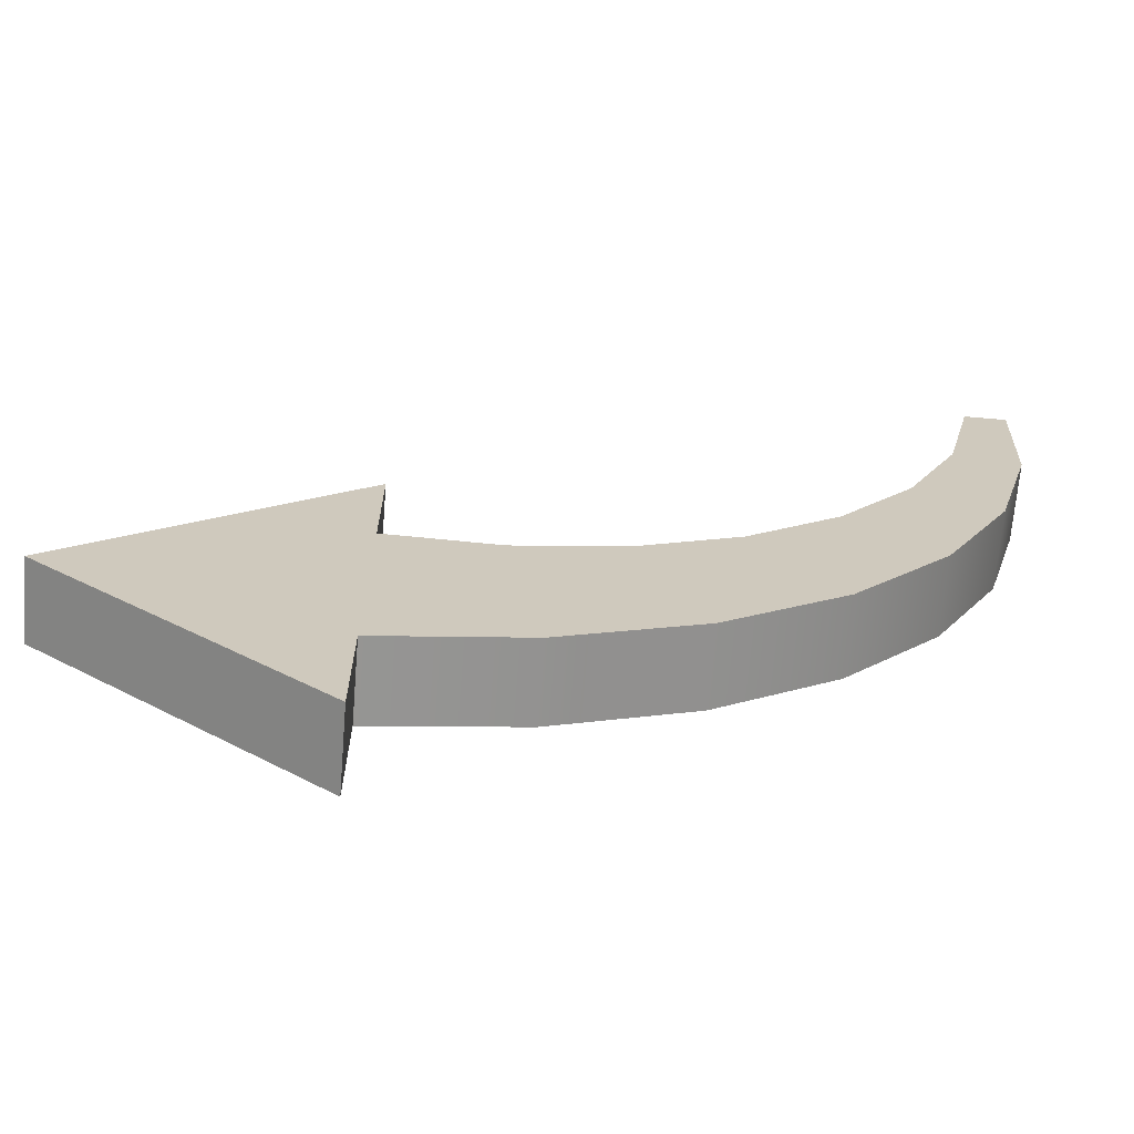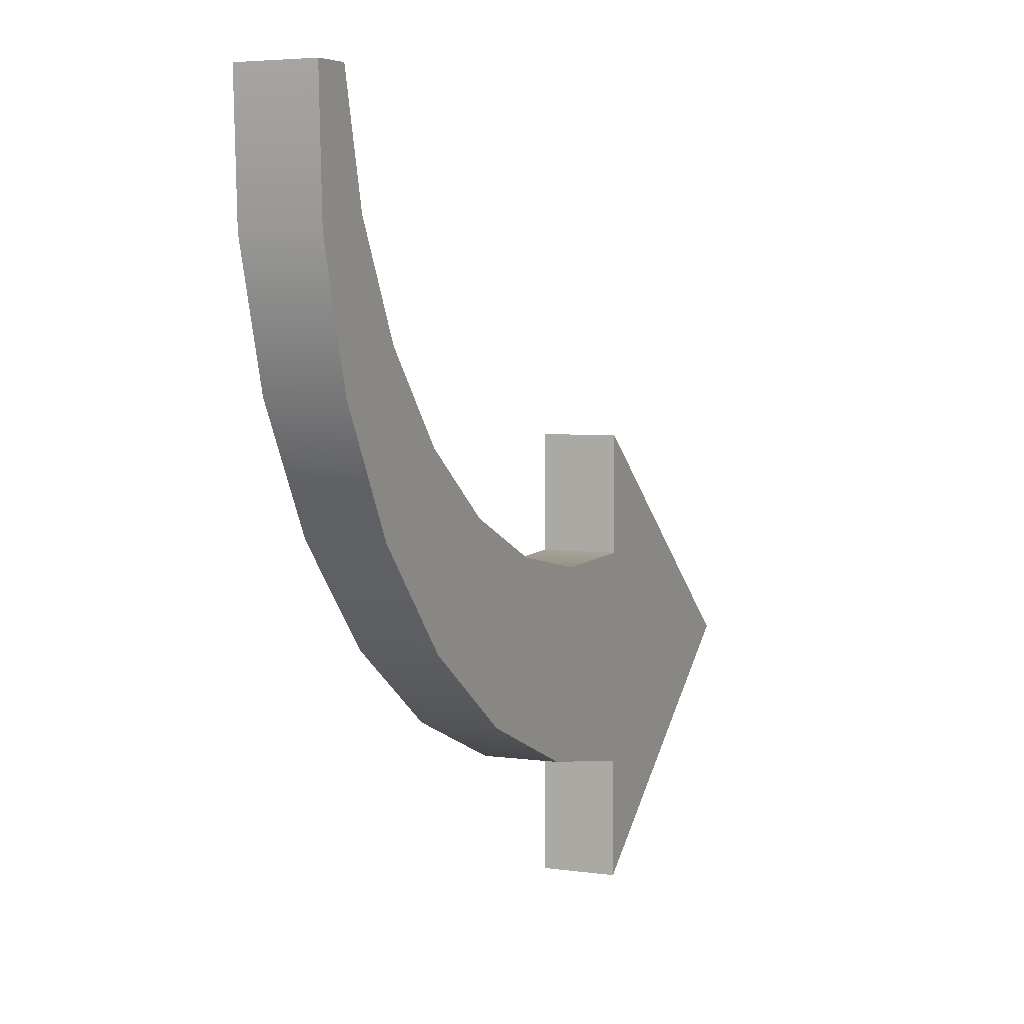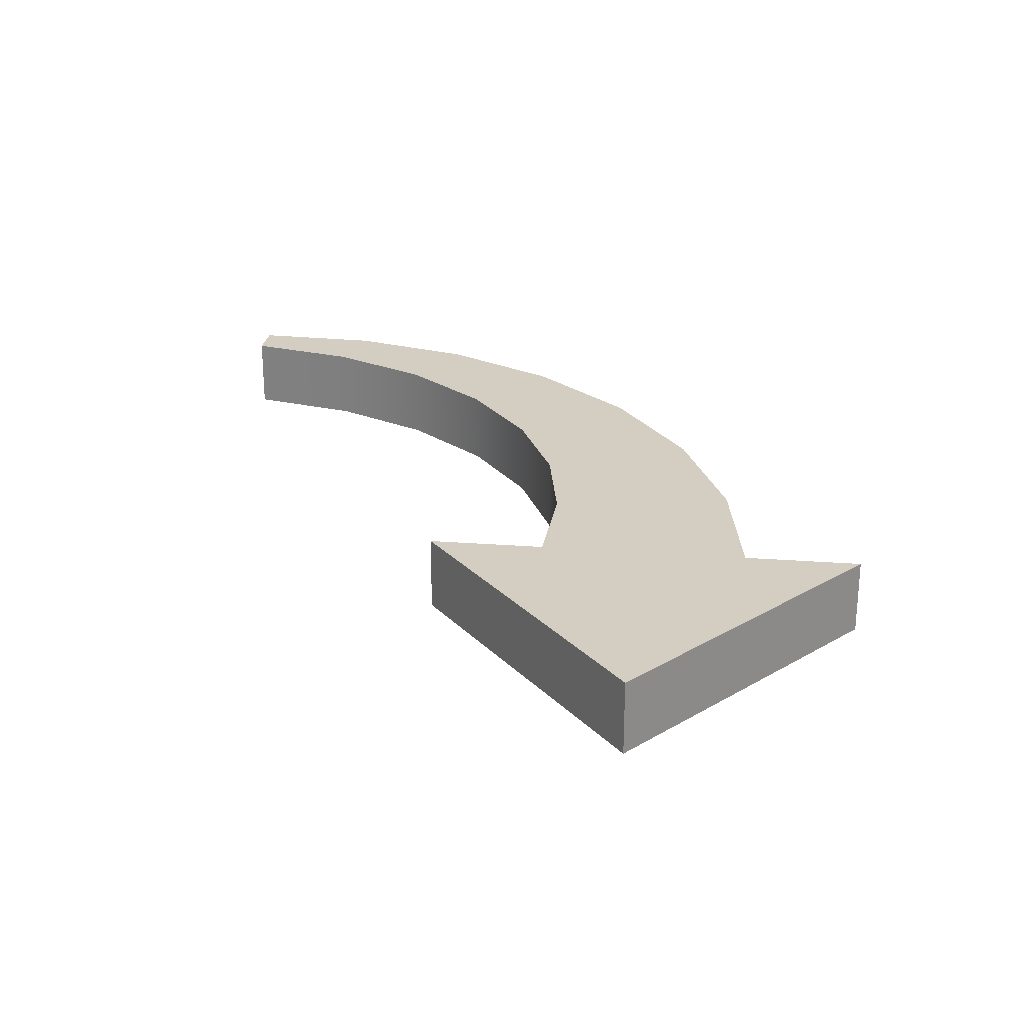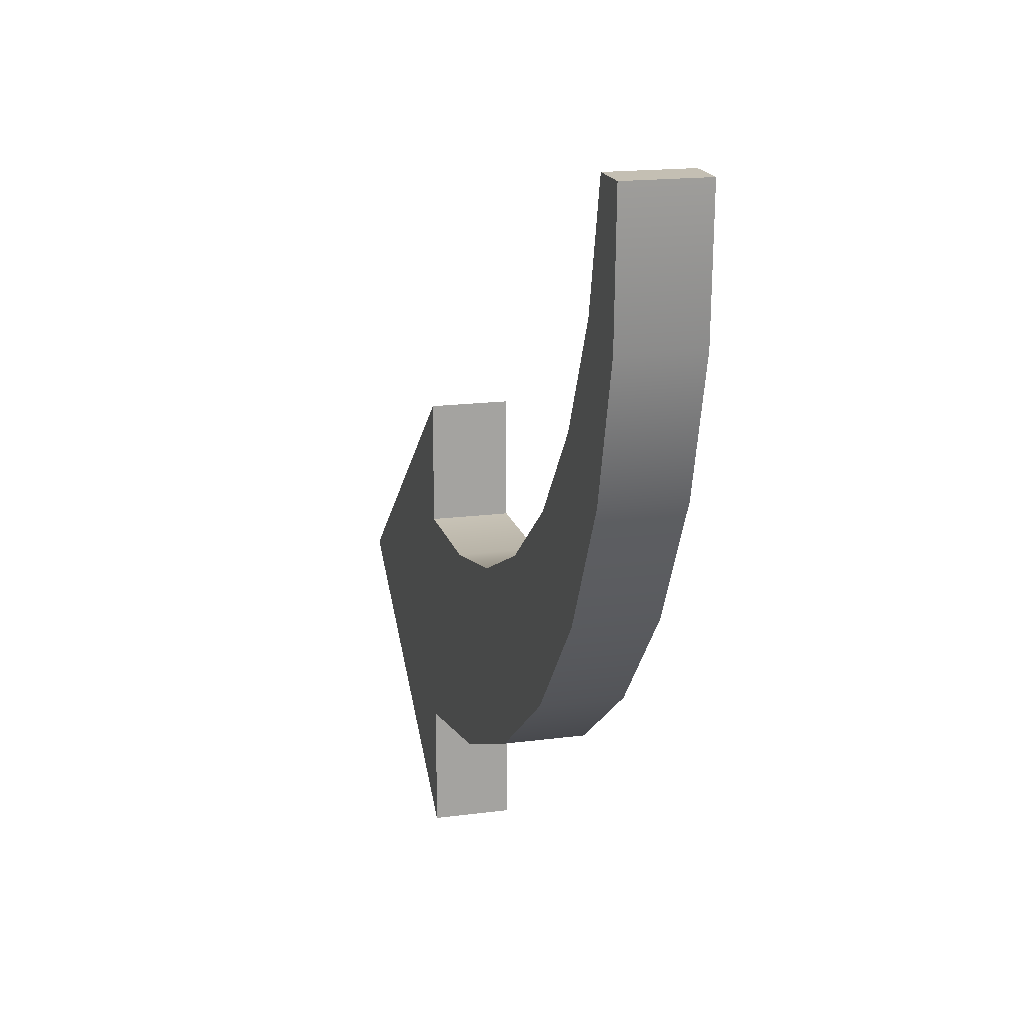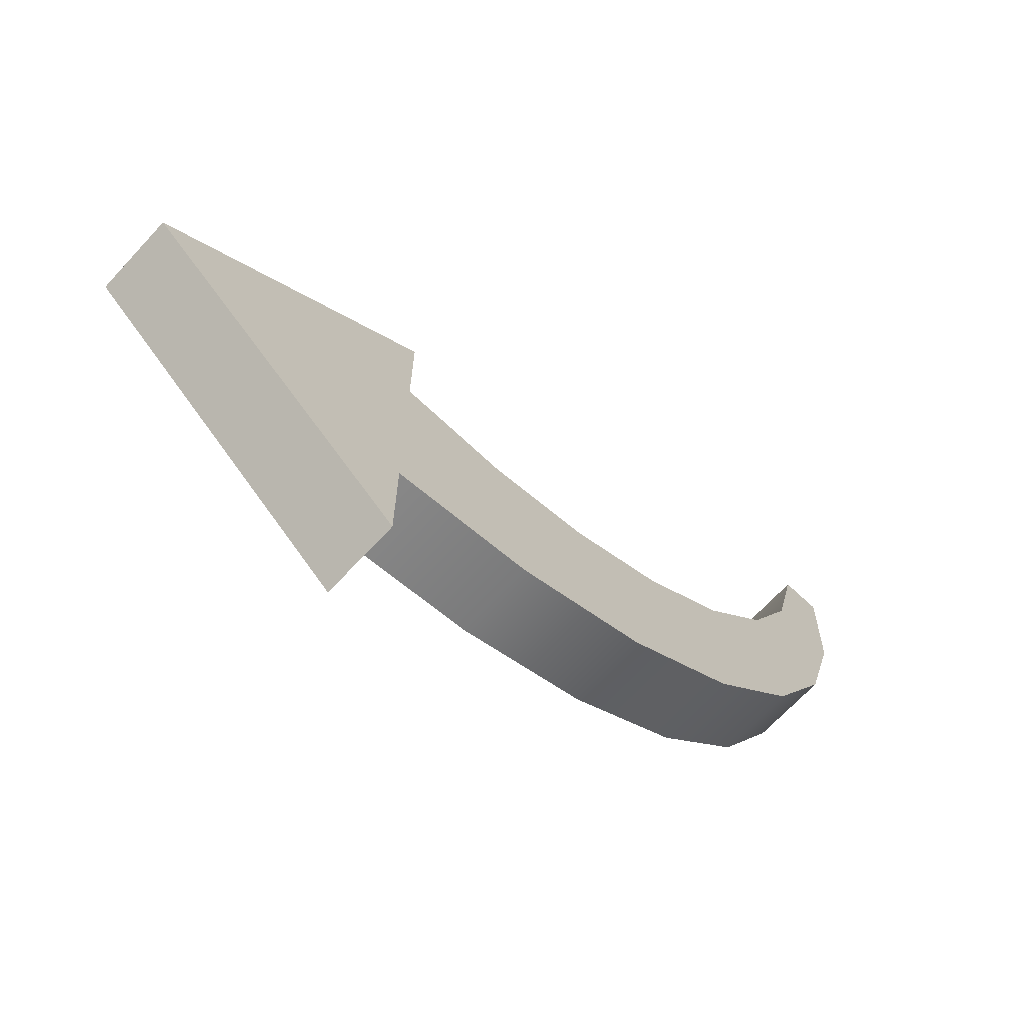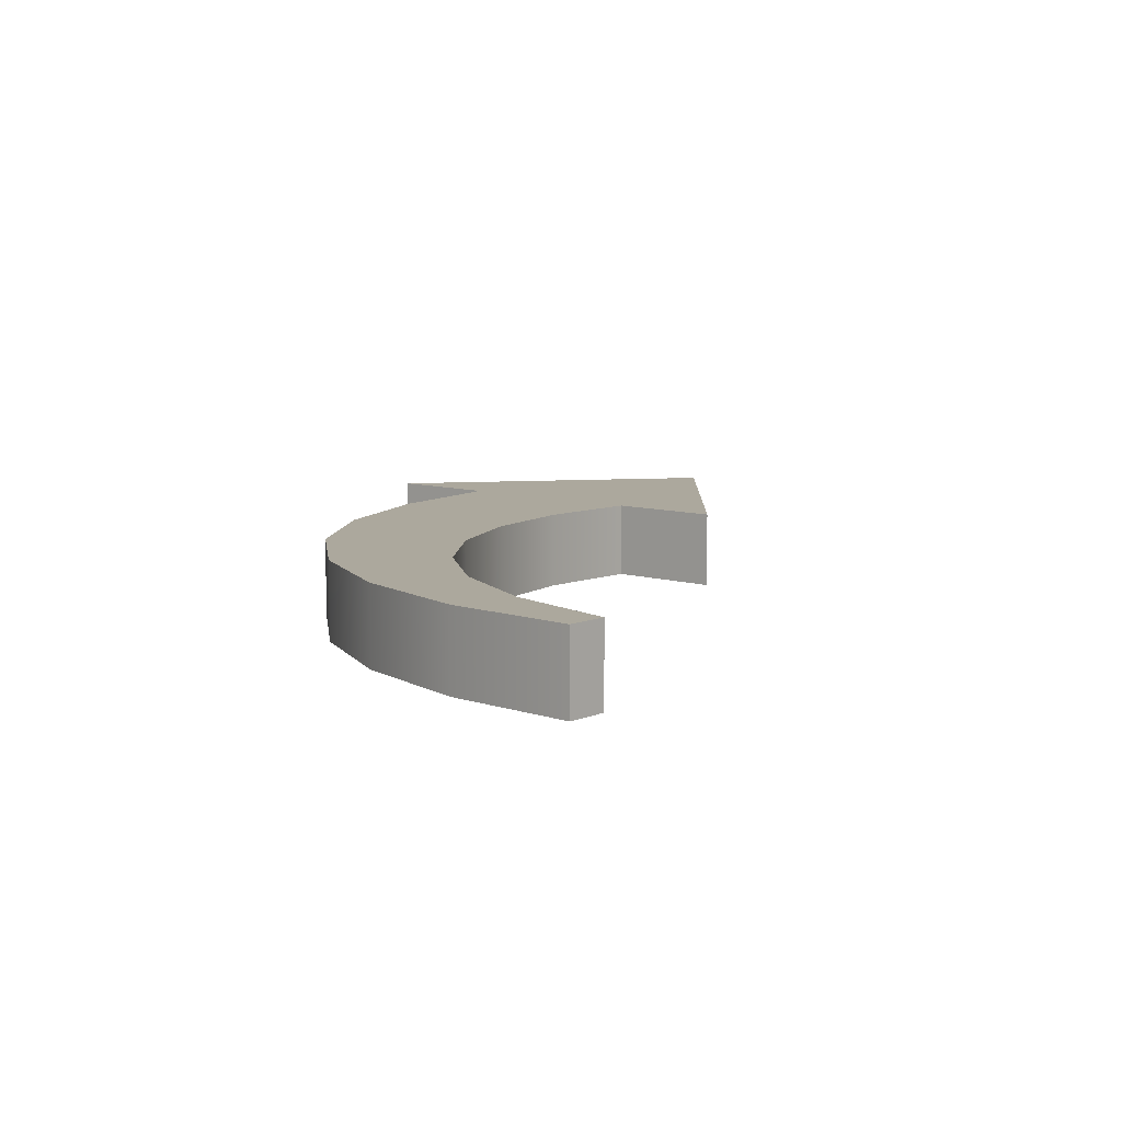
<metadata>
{"format":"obj","ext":"obj","renderer":"f3d","projection":"perspective","resolution":1024,"background":"white","views":[{"elev":-67.8,"azim":175.3,"up":"+Z"},{"elev":4.5,"azim":-65.1,"up":"+Z"},{"elev":25.2,"azim":96.9,"up":"+Y"},{"elev":16.7,"azim":-105.2,"up":"+Z"},{"elev":-68.5,"azim":137.2,"up":"+Z"},{"elev":8.6,"azim":-49.4,"up":"+Y"}]}
</metadata>
<code>
v -2.067 -3.853 58.07
v 2.087 -3.853 58.15
v 58.16 -3.853 -6.979
v 58.16 -3.853 14.43
v 58.16 -3.853 -18.92
v 58.16 -3.853 26.37
v 85.62 -3.853 3.724
v 58.16 3.853 26.37
v 85.62 3.853 3.724
v 58.16 3.853 14.43
v 58.16 3.853 -6.979
v 58.16 3.853 -18.92
v -2.067 3.853 58.07
v 2.087 3.853 58.15
v 43.84 3.853 -4.705
v 43.84 -3.853 -4.705
v 47.22 -3.853 13.93
v 47.22 3.853 13.93
v 30.15 3.853 0.7168
v 30.15 -3.853 0.7168
v 36.69 -3.853 15.84
v 36.69 3.853 15.84
v 18.29 3.853 8.962
v 18.29 -3.853 8.962
v 26.62 -3.853 20.23
v 26.62 3.853 20.23
v 8.814 3.853 19.49
v 8.814 -3.853 19.49
v 17.61 -3.853 26.97
v 17.61 3.853 26.97
v 2.129 3.853 31.66
v 2.129 -3.853 31.66
v 10.2 -3.853 35.82
v 10.2 3.853 35.82
v -1.521 3.853 44.76
v -1.521 -3.853 44.76
v 4.897 -3.853 46.38
v 4.897 3.853 46.38
f 8 9 10
f 12 11 9
f 9 11 10
f 38 35 13 14
f 6 4 7
f 5 7 3
f 7 4 3
f 37 2 1 36
f 6 7 9 8
f 4 6 8 10
f 5 3 11 12
f 7 5 12 9
f 36 1 13 35
f 1 2 14 13
f 2 37 38 14
f 3 16 15 11
f 4 17 16 3
f 18 17 4 10
f 10 11 15 18
f 16 20 19 15
f 17 21 20 16
f 22 21 17 18
f 18 15 19 22
f 20 24 23 19
f 21 25 24 20
f 26 25 21 22
f 22 19 23 26
f 24 28 27 23
f 25 29 28 24
f 30 29 25 26
f 26 23 27 30
f 28 32 31 27
f 29 33 32 28
f 34 33 29 30
f 30 27 31 34
f 32 36 35 31
f 33 37 36 32
f 38 37 33 34
f 34 31 35 38

</code>
